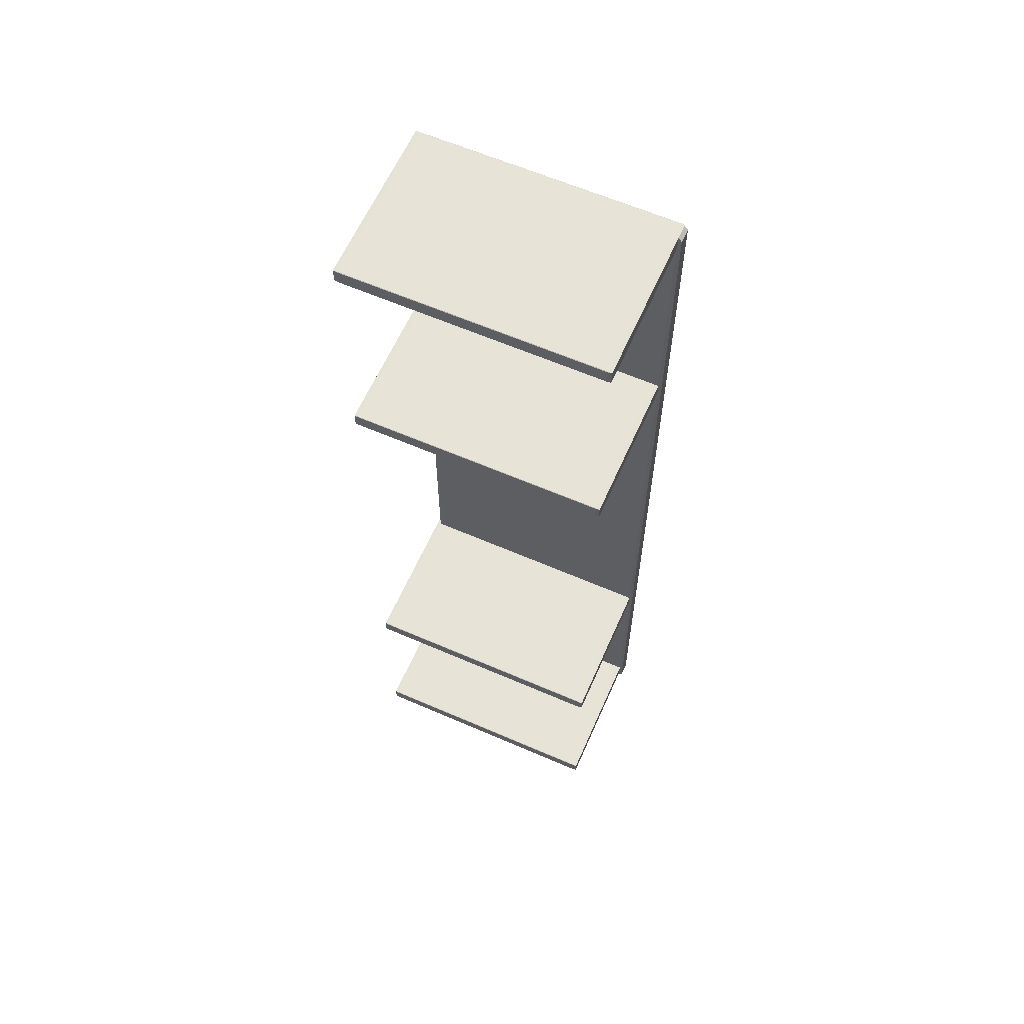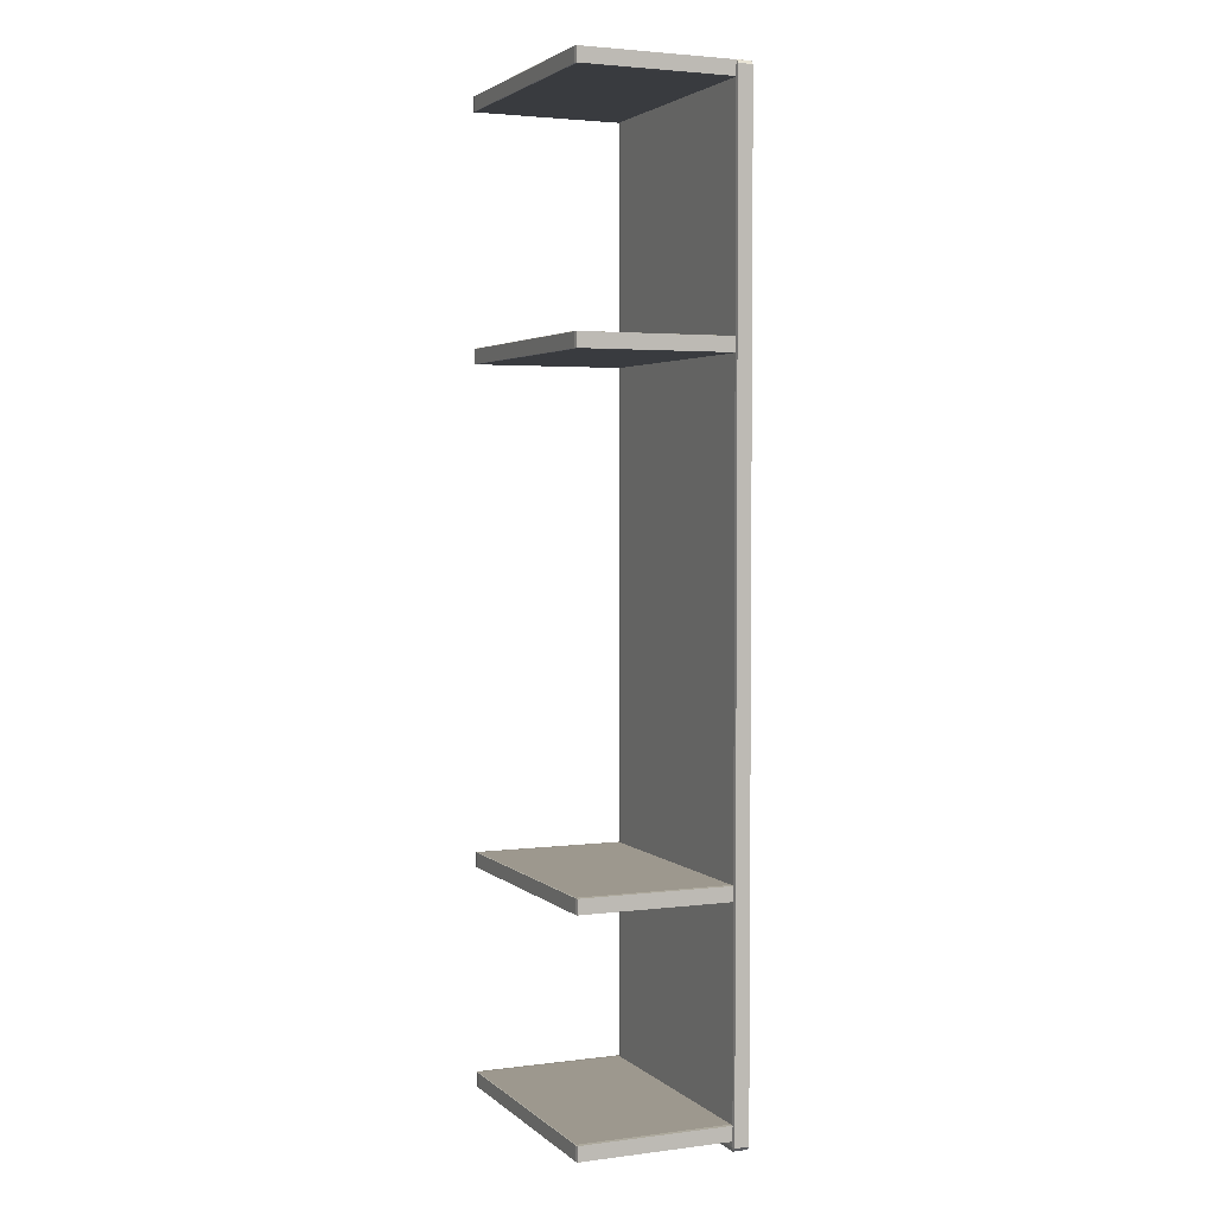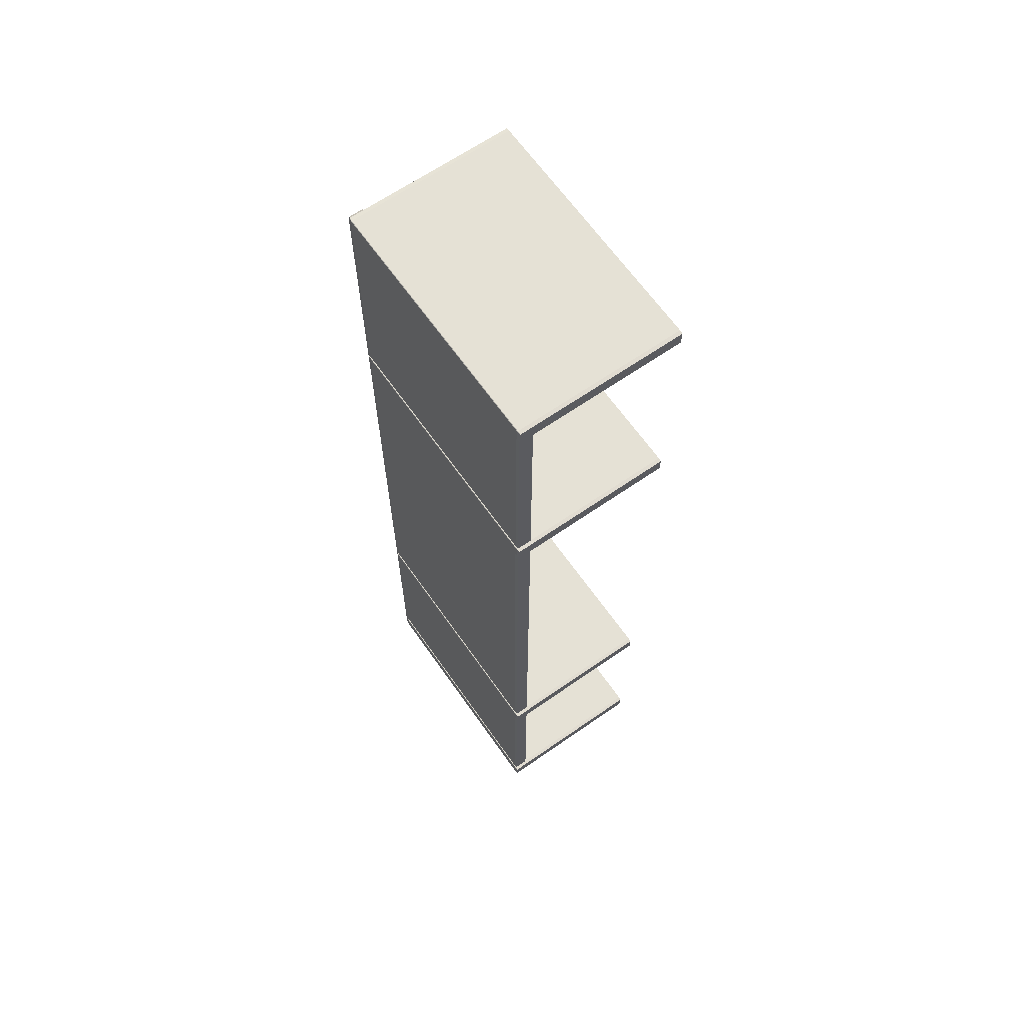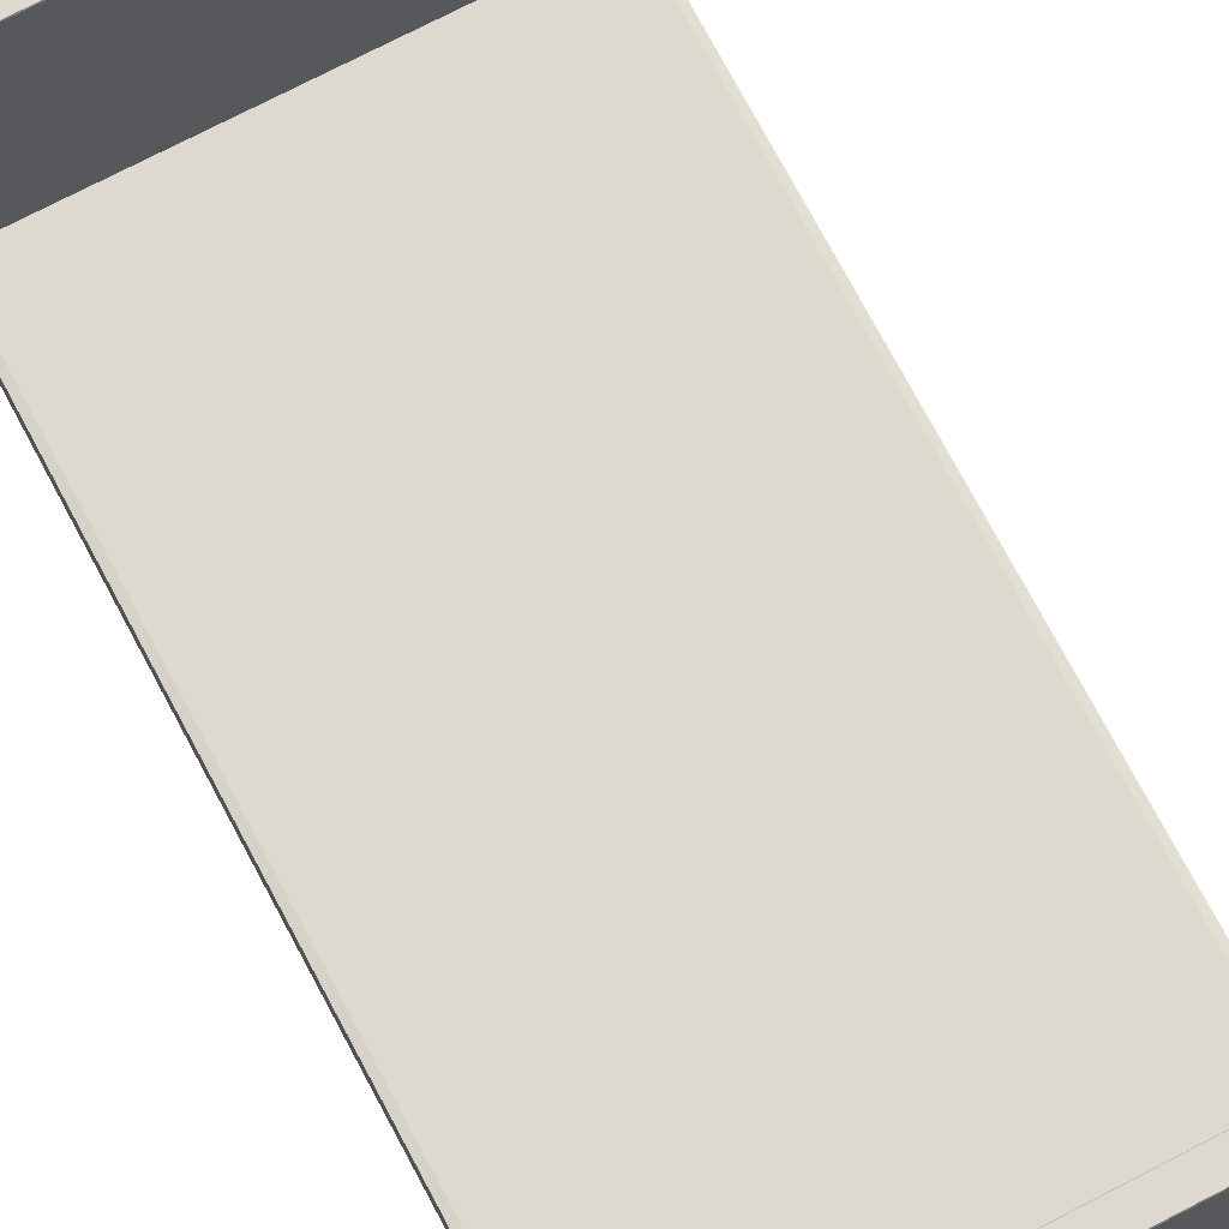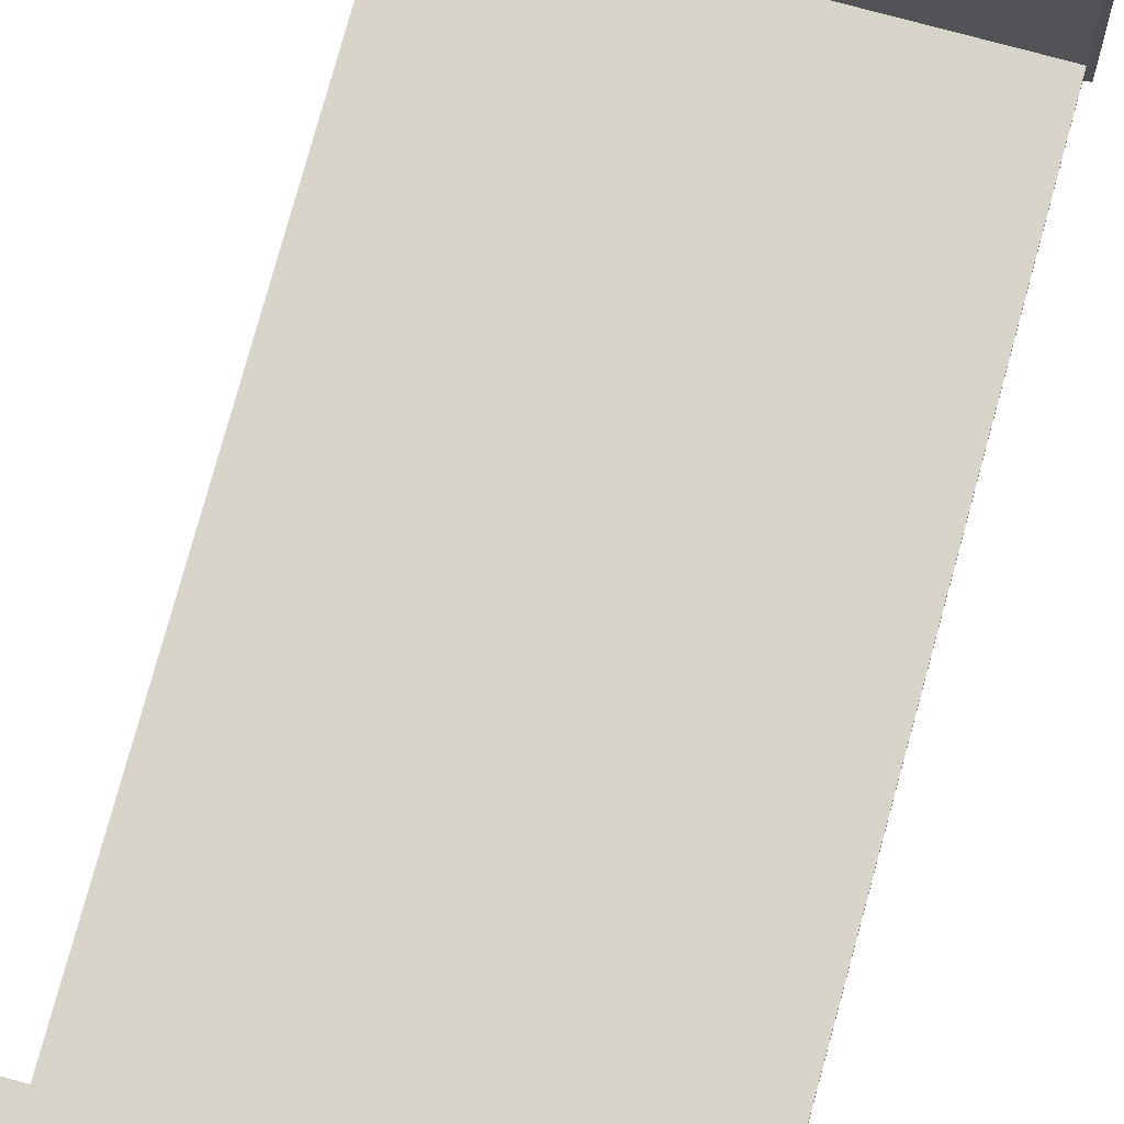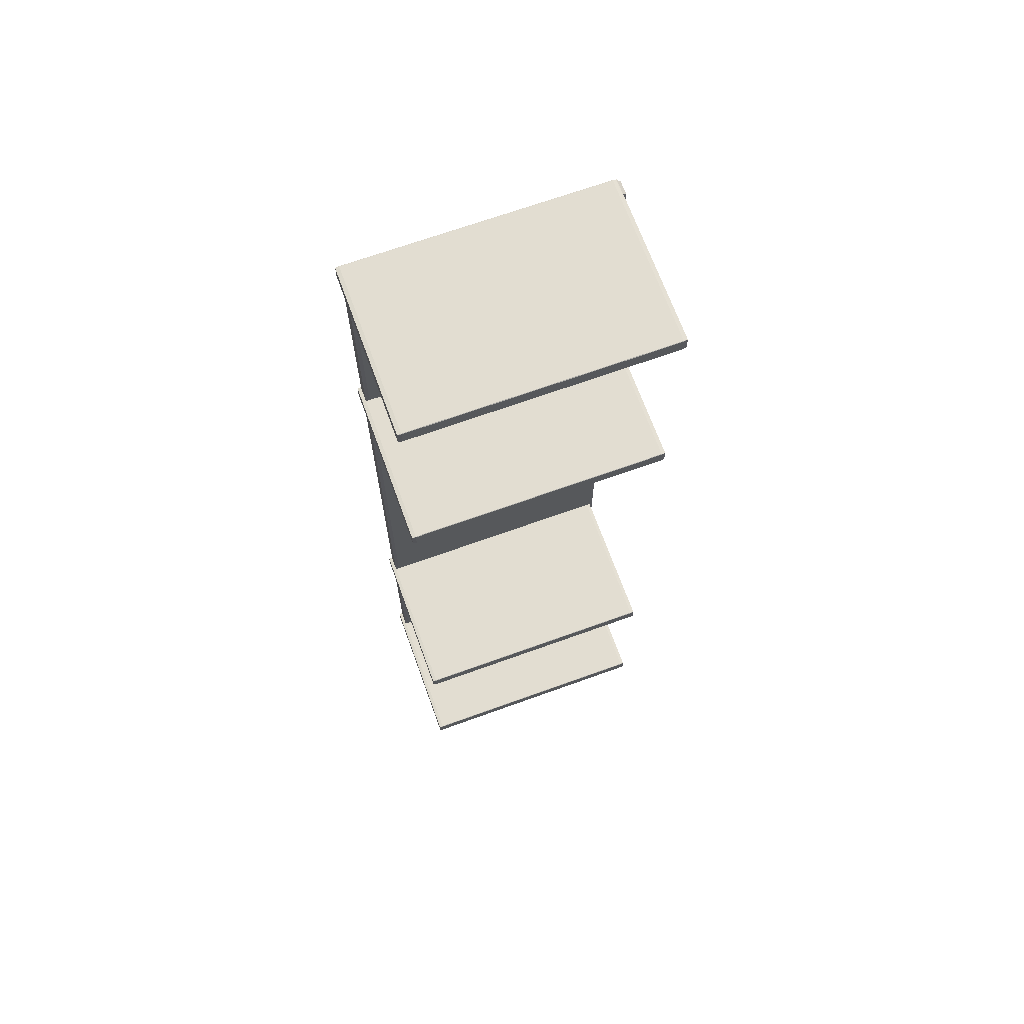
<metadata>
{"format":"obj","ext":"obj","renderer":"f3d","projection":"perspective","resolution":1024,"background":"white","views":[{"elev":62.0,"azim":-156.2,"up":"+Z"},{"elev":3.2,"azim":-113.3,"up":"+Z"},{"elev":65.1,"azim":55.0,"up":"+Z"},{"elev":71.6,"azim":152.3,"up":"+Y"},{"elev":74.8,"azim":15.2,"up":"+Y"},{"elev":68.5,"azim":160.1,"up":"+Z"}]}
</metadata>
<code>
g default
v -79.75 36.01 36.69
v -79.75 35.97 36.72
v -79.99 36.01 36.72
v -62.83 36.01 36.72
v -63.08 35.97 36.72
v -63.08 36.01 36.69
v -79.99 36.01 37.67
v -79.75 35.97 37.67
v -79.75 36.01 37.7
v -63.08 36.01 37.7
v -63.08 35.97 37.67
v -62.83 36.01 37.67
v -79.99 47.06 37.67
v -79.75 47.06 37.7
v -79.75 47.09 37.67
v -63.08 47.09 37.67
v -63.08 47.06 37.7
v -62.83 47.06 37.67
v -79.99 47.06 36.72
v -79.75 47.09 36.72
v -79.75 47.06 36.69
v -63.08 47.06 36.69
v -63.08 47.09 36.72
v -62.83 47.06 36.72
v -79.75 36.01 20.75
v -79.75 35.97 20.78
v -79.99 36.01 20.78
v -62.83 36.01 20.78
v -63.08 35.97 20.78
v -63.08 36.01 20.75
v -79.99 36.01 21.73
v -79.75 35.97 21.73
v -79.75 36.01 21.76
v -63.08 36.01 21.76
v -63.08 35.97 21.73
v -62.83 36.01 21.73
v -79.99 47.06 21.73
v -79.75 47.06 21.76
v -79.75 47.09 21.73
v -63.08 47.09 21.73
v -63.08 47.06 21.76
v -62.83 47.06 21.73
v -79.99 47.06 20.78
v -79.75 47.09 20.78
v -79.75 47.06 20.75
v -63.08 47.06 20.75
v -63.08 47.09 20.78
v -62.83 47.06 20.78
v -79.98 36.05 37.44
v -79.98 36.07 37.68
v -80.22 36.07 37.44
v -63.07 36.07 37.44
v -63.31 36.07 37.68
v -63.31 36.05 37.44
v -80.22 37.03 37.44
v -79.98 37.03 37.68
v -79.98 37.05 37.44
v -63.31 37.05 37.44
v -63.31 37.03 37.68
v -63.07 37.03 37.44
v -80.22 37.03 -26.42
v -79.98 37.05 -26.42
v -79.98 37.03 -26.66
v -63.31 37.03 -26.66
v -63.31 37.05 -26.42
v -63.07 37.03 -26.42
v -80.22 36.07 -26.42
v -79.98 36.07 -26.66
v -79.98 36.05 -26.42
v -63.31 36.05 -26.42
v -63.31 36.07 -26.66
v -63.07 36.07 -26.42
v -79.75 36.01 -11.66
v -79.75 35.97 -11.63
v -79.99 36.01 -11.63
v -62.83 36.01 -11.63
v -63.08 35.97 -11.63
v -63.08 36.01 -11.66
v -79.99 36.01 -10.67
v -79.75 35.97 -10.67
v -79.75 36.01 -10.65
v -63.08 36.01 -10.65
v -63.08 35.97 -10.67
v -62.83 36.01 -10.67
v -79.99 47.06 -10.67
v -79.75 47.06 -10.65
v -79.75 47.09 -10.67
v -63.08 47.09 -10.67
v -63.08 47.06 -10.65
v -62.83 47.06 -10.67
v -79.99 47.06 -11.63
v -79.75 47.09 -11.63
v -79.75 47.06 -11.66
v -63.08 47.06 -11.66
v -63.08 47.09 -11.63
v -62.83 47.06 -11.63
v -79.75 36.01 -26.07
v -79.75 35.97 -26.05
v -79.99 36.01 -26.05
v -62.83 36.01 -26.05
v -63.08 35.97 -26.05
v -63.08 36.01 -26.07
v -79.99 36.01 -25.09
v -79.75 35.97 -25.09
v -79.75 36.01 -25.07
v -63.08 36.01 -25.07
v -63.08 35.97 -25.09
v -62.83 36.01 -25.09
v -79.99 47.06 -25.09
v -79.75 47.06 -25.07
v -79.75 47.09 -25.09
v -63.08 47.09 -25.09
v -63.08 47.06 -25.07
v -62.83 47.06 -25.09
v -79.99 47.06 -26.05
v -79.75 47.09 -26.05
v -79.75 47.06 -26.07
v -63.08 47.06 -26.07
v -63.08 47.09 -26.05
v -62.83 47.06 -26.05
g pCube76
f 1 3 19 21
f 2 1 6 5
f 3 2 8 7
f 4 6 22 24
f 5 4 12 11
f 7 9 14 13
f 9 8 11 10
f 10 12 18 17
f 13 15 20 19
f 15 14 17 16
f 16 18 24 23
f 21 20 23 22
f 2 5 11 8
f 9 10 17 14
f 15 16 23 20
f 21 22 6 1
f 4 24 18 12
f 19 3 7 13
f 1 2 3
f 4 5 6
f 7 8 9
f 10 11 12
f 13 14 15
f 16 17 18
f 19 20 21
f 22 23 24
f 25 27 43 45
f 26 25 30 29
f 27 26 32 31
f 28 30 46 48
f 29 28 36 35
f 31 33 38 37
f 33 32 35 34
f 34 36 42 41
f 37 39 44 43
f 39 38 41 40
f 40 42 48 47
f 45 44 47 46
f 26 29 35 32
f 33 34 41 38
f 39 40 47 44
f 45 46 30 25
f 28 48 42 36
f 43 27 31 37
f 25 26 27
f 28 29 30
f 31 32 33
f 34 35 36
f 37 38 39
f 40 41 42
f 43 44 45
f 46 47 48
f 49 51 67 69
f 50 49 54 53
f 51 50 56 55
f 52 54 70 72
f 53 52 60 59
f 55 57 62 61
f 57 56 59 58
f 58 60 66 65
f 61 63 68 67
f 63 62 65 64
f 64 66 72 71
f 69 68 71 70
f 50 53 59 56
f 57 58 65 62
f 63 64 71 68
f 69 70 54 49
f 52 72 66 60
f 67 51 55 61
f 49 50 51
f 52 53 54
f 55 56 57
f 58 59 60
f 61 62 63
f 64 65 66
f 67 68 69
f 70 71 72
f 73 75 91 93
f 74 73 78 77
f 75 74 80 79
f 76 78 94 96
f 77 76 84 83
f 79 81 86 85
f 81 80 83 82
f 82 84 90 89
f 85 87 92 91
f 87 86 89 88
f 88 90 96 95
f 93 92 95 94
f 74 77 83 80
f 81 82 89 86
f 87 88 95 92
f 93 94 78 73
f 76 96 90 84
f 91 75 79 85
f 73 74 75
f 76 77 78
f 79 80 81
f 82 83 84
f 85 86 87
f 88 89 90
f 91 92 93
f 94 95 96
f 97 99 115 117
f 98 97 102 101
f 99 98 104 103
f 100 102 118 120
f 101 100 108 107
f 103 105 110 109
f 105 104 107 106
f 106 108 114 113
f 109 111 116 115
f 111 110 113 112
f 112 114 120 119
f 117 116 119 118
f 98 101 107 104
f 105 106 113 110
f 111 112 119 116
f 117 118 102 97
f 100 120 114 108
f 115 99 103 109
f 97 98 99
f 100 101 102
f 103 104 105
f 106 107 108
f 109 110 111
f 112 113 114
f 115 116 117
f 118 119 120

</code>
